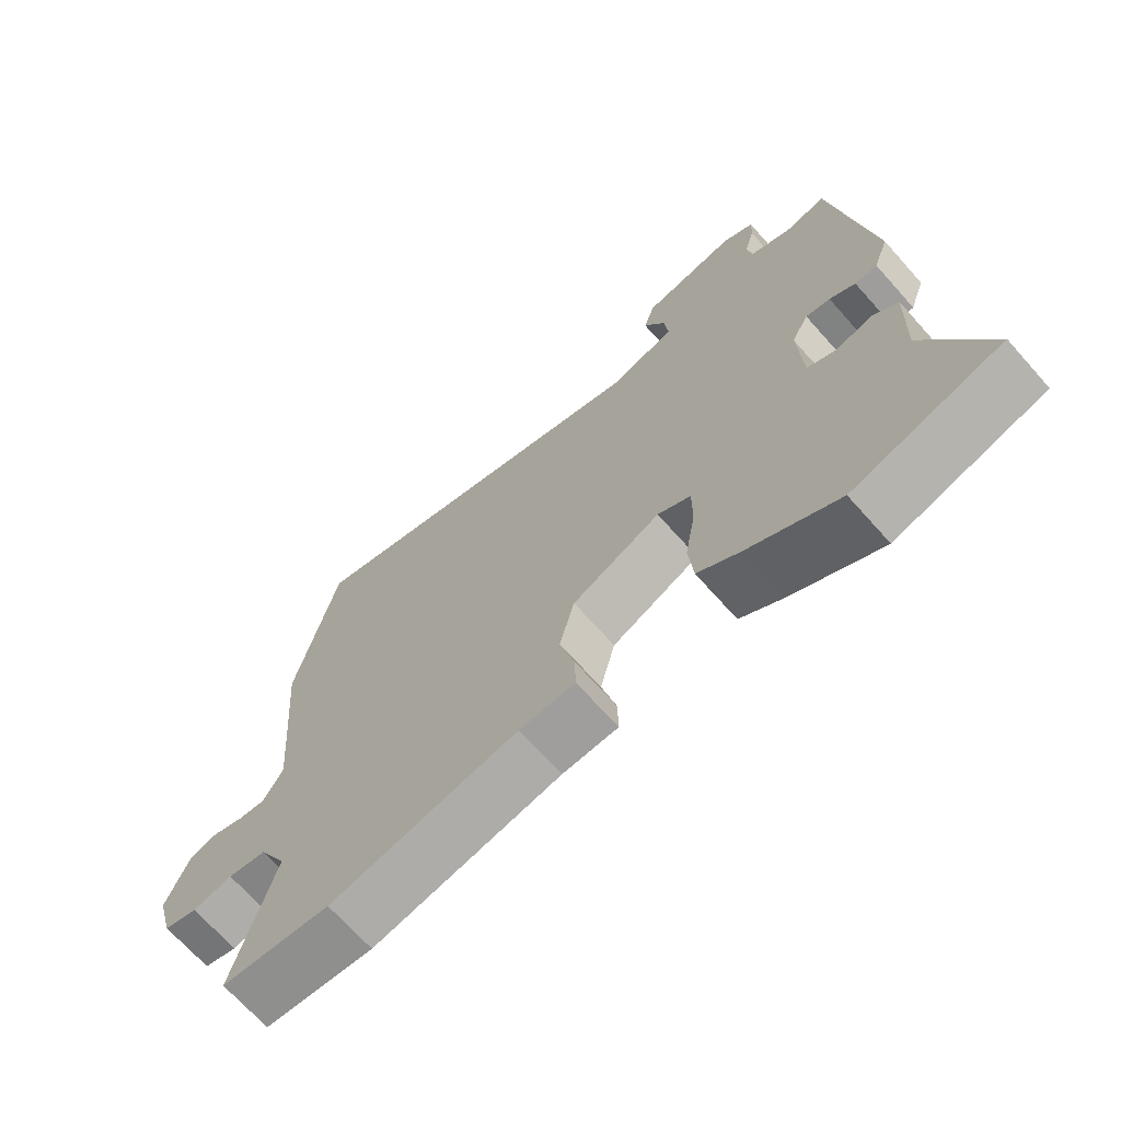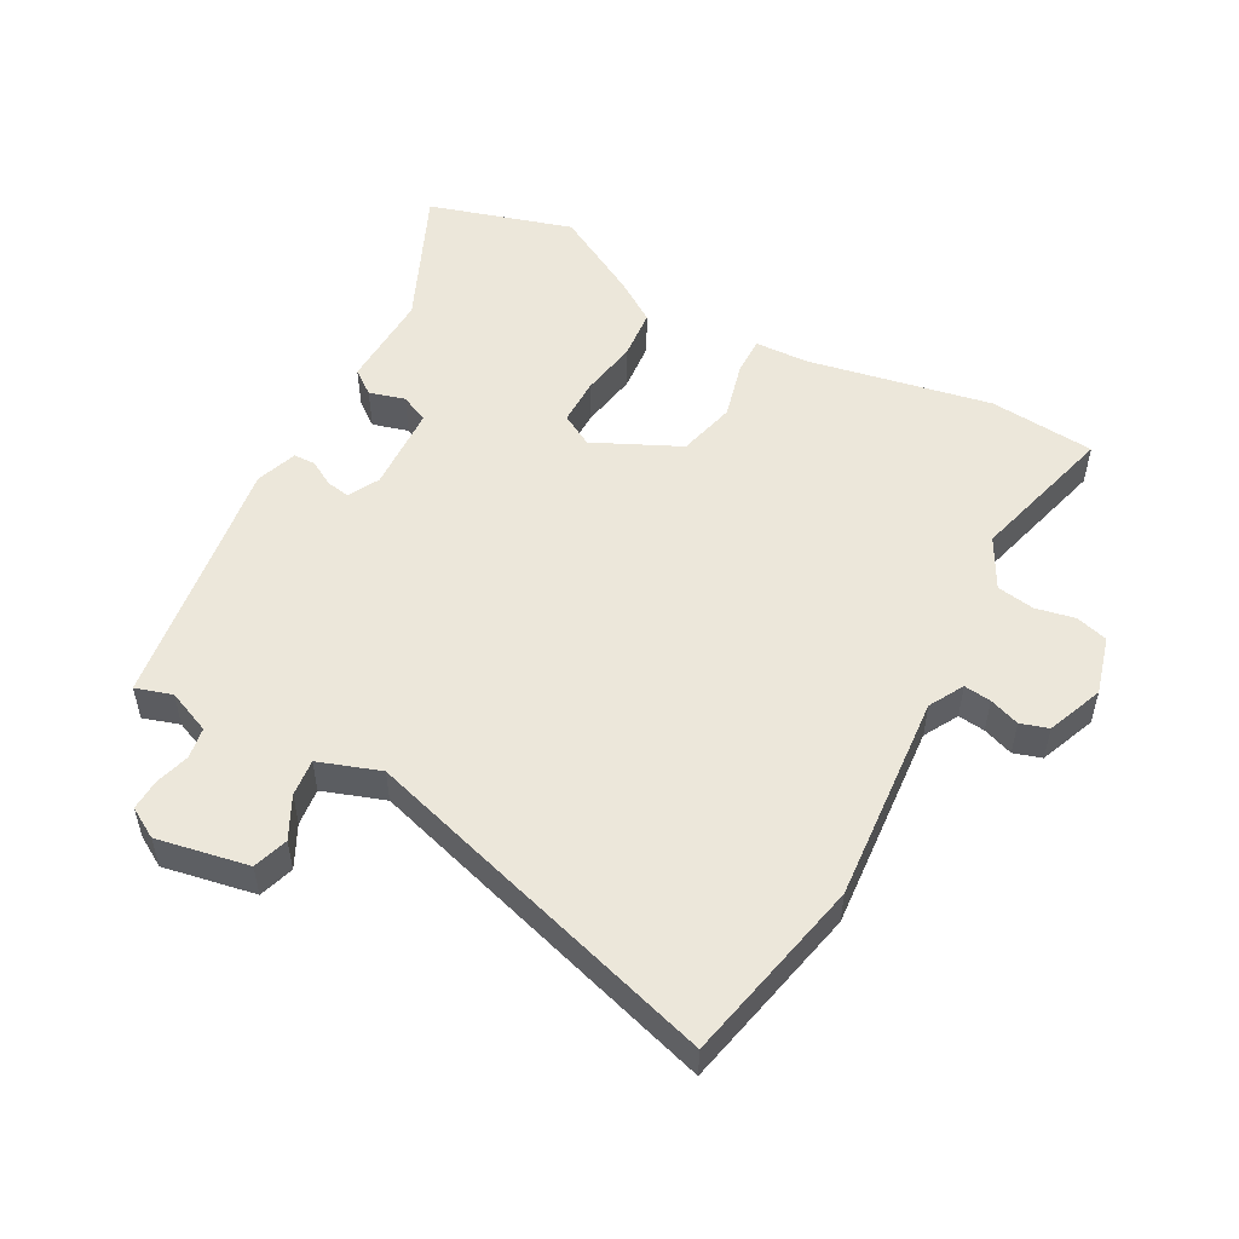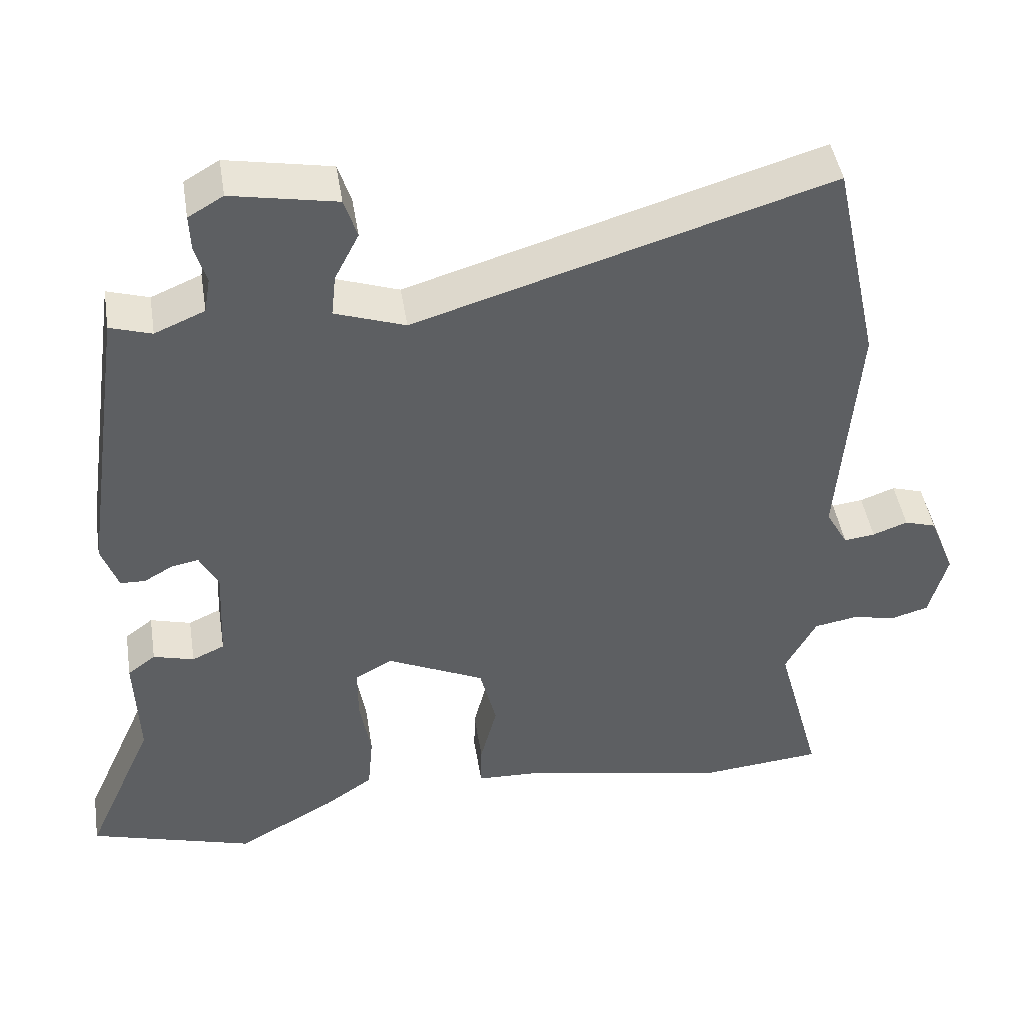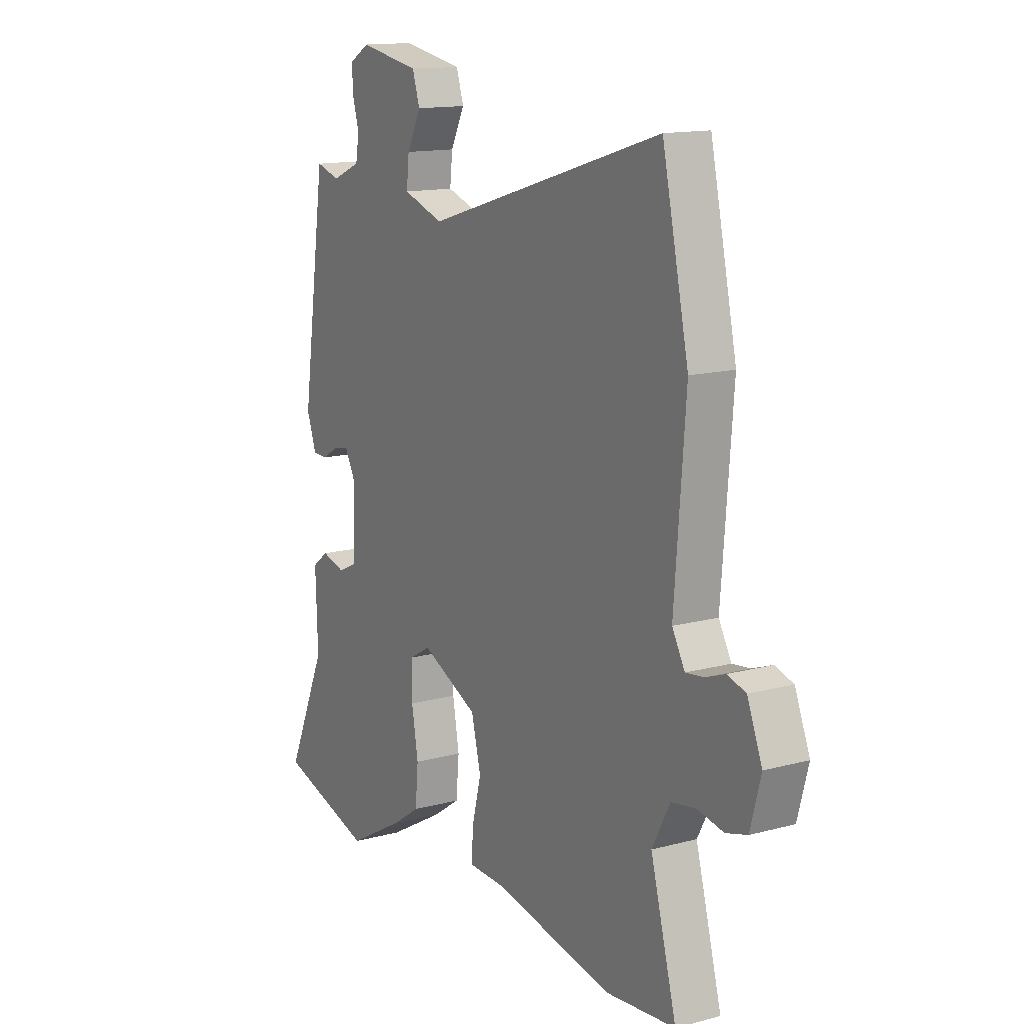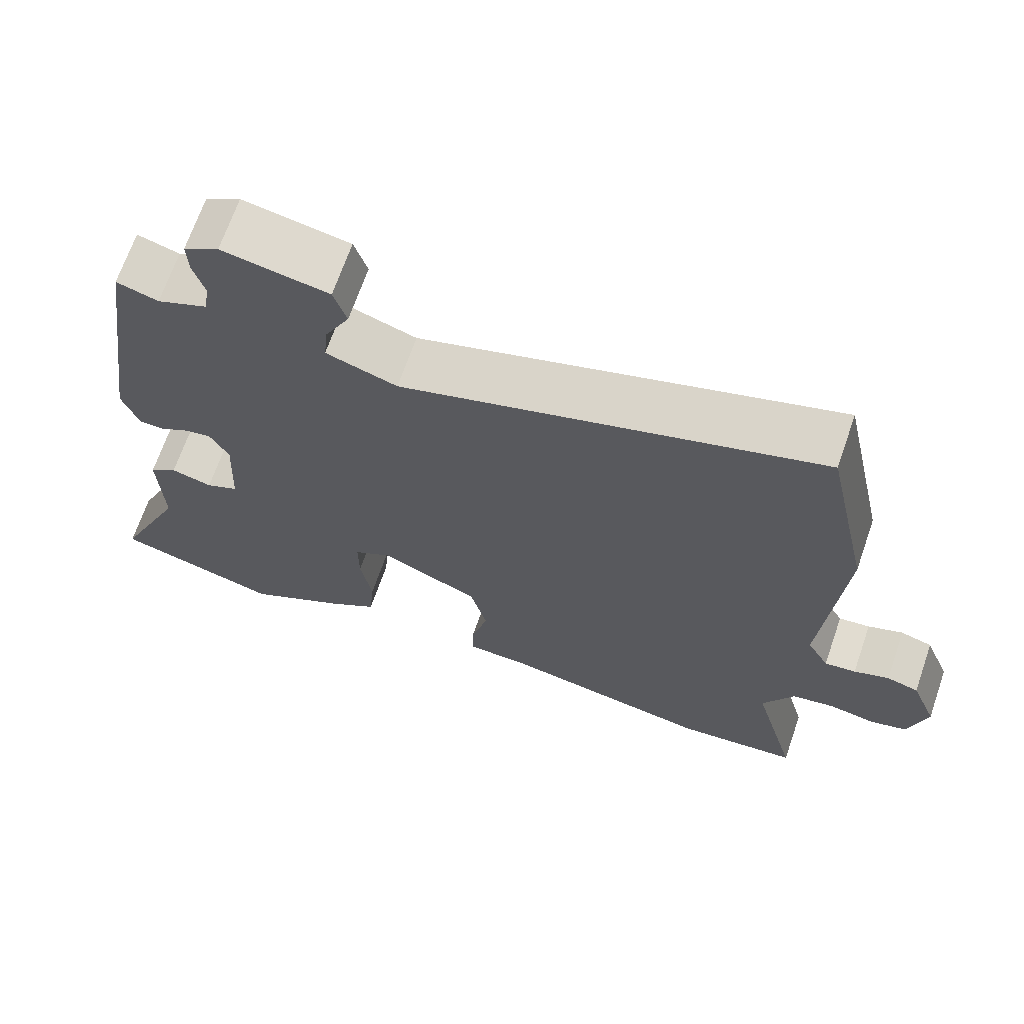
<metadata>
{"format":"obj","ext":"obj","renderer":"f3d","projection":"perspective","resolution":1024,"background":"white","views":[{"elev":-69.3,"azim":-138.3,"up":"+Z"},{"elev":52.6,"azim":28.3,"up":"+Y"},{"elev":45.2,"azim":-9.0,"up":"+Z"},{"elev":14.0,"azim":59.3,"up":"+Z"},{"elev":68.2,"azim":19.1,"up":"+Z"}]}
</metadata>
<code>
v -0.443 0.07 0.51
v -0.388 0.07 0.493
v -0.322 0.07 0.521
v -0.314 0.07 0.568
v -0.329 0.07 0.62
v -0.331 0.07 0.667
v -0.285 0.07 0.694
v -0.146 0.07 0.668
v -0.129 0.07 0.615
v -0.161 0.07 0.552
v -0.167 0.07 0.496
v -0.074 0.07 0.464
v 0.472 0.07 0.629
v 0.533 0.07 0.348
v 0.508 0.07 0.031
v 0.537 0.07 -0.021
v 0.578 0.07 -0.016
v 0.624 0.07 0.001
v 0.666 0.07 -0.012
v 0.7 0.07 -0.097
v 0.676 0.07 -0.186
v 0.627 0.07 -0.2
v 0.568 0.07 -0.188
v 0.511 0.07 -0.198
v 0.47 0.07 -0.275
v 0.53 0.07 -0.497
v 0.37 0.07 -0.512
v 0.093 0.07 -0.459
v 0.011 0.07 -0.456
v 0.012 0.07 -0.398
v 0.034 0.07 -0.312
v 0.012 0.07 -0.224
v -0.118 0.07 -0.163
v -0.167 0.07 -0.191
v -0.167 0.07 -0.262
v -0.152 0.07 -0.349
v -0.159 0.07 -0.426
v -0.222 0.07 -0.469
v -0.354 0.07 -0.543
v -0.572 0.07 -0.479
v -0.48 0.07 -0.271
v -0.485 0.07 -0.124
v -0.448 0.07 -0.096
v -0.394 0.07 -0.111
v -0.351 0.07 -0.091
v -0.345 0.07 0.04
v -0.37 0.07 0.087
v -0.406 0.07 0.08
v -0.444 0.07 0.058
v -0.477 0.07 0.059
v -0.499 0.07 0.121
v -0.443 0 0.51
v -0.388 0 0.493
v -0.322 0 0.521
v -0.314 0 0.568
v -0.329 0 0.62
v -0.331 0 0.667
v -0.285 0 0.694
v -0.146 0 0.668
v -0.129 0 0.615
v -0.161 0 0.552
v -0.167 0 0.496
v -0.074 0 0.464
v 0.472 0 0.629
v 0.533 0 0.348
v 0.508 0 0.031
v 0.537 0 -0.021
v 0.578 0 -0.016
v 0.624 0 0.001
v 0.666 0 -0.012
v 0.7 0 -0.097
v 0.676 0 -0.186
v 0.627 0 -0.2
v 0.568 0 -0.188
v 0.511 0 -0.198
v 0.47 0 -0.275
v 0.53 0 -0.497
v 0.37 0 -0.512
v 0.093 0 -0.459
v 0.011 0 -0.456
v 0.012 0 -0.398
v 0.034 0 -0.312
v 0.012 0 -0.224
v -0.118 0 -0.163
v -0.167 0 -0.191
v -0.167 0 -0.262
v -0.152 0 -0.349
v -0.159 0 -0.426
v -0.222 0 -0.469
v -0.354 0 -0.543
v -0.572 0 -0.479
v -0.48 0 -0.271
v -0.485 0 -0.124
v -0.448 0 -0.096
v -0.394 0 -0.111
v -0.351 0 -0.091
v -0.345 0 0.04
v -0.37 0 0.087
v -0.406 0 0.08
v -0.444 0 0.058
v -0.477 0 0.059
v -0.499 0 0.121
f 48 49 50 51
f 47 48 51 1
f 46 47 1 2
f 41 42 43 44
f 41 44 45
f 40 41 45
f 39 40 45
f 38 39 45 46
f 35 36 37 38
f 34 35 38 46
f 28 29 30 31
f 28 31 32
f 25 26 27 28
f 24 25 28 32
f 23 24 32 33
f 21 22 23
f 20 21 23 33
f 17 18 19 20
f 16 17 20 33
f 12 13 14 15
f 11 12 15 16
f 7 8 9 10
f 7 10 11
f 4 5 6 7
f 3 4 7 11
f 33 34 46 2
f 11 16 33
f 2 3 11 33
f 102 101 100 99
f 52 102 99 98
f 53 52 98 97
f 95 94 93 92
f 96 95 92
f 96 92 91
f 96 91 90
f 97 96 90 89
f 89 88 87 86
f 97 89 86 85
f 82 81 80 79
f 83 82 79
f 79 78 77 76
f 83 79 76 75
f 84 83 75 74
f 74 73 72
f 84 74 72 71
f 71 70 69 68
f 84 71 68 67
f 66 65 64 63
f 67 66 63 62
f 61 60 59 58
f 62 61 58
f 58 57 56 55
f 62 58 55 54
f 53 97 85 84
f 84 67 62
f 84 62 54 53
f 1 52 53 2
f 2 53 54 3
f 3 54 55 4
f 4 55 56 5
f 5 56 57 6
f 6 57 58 7
f 7 58 59 8
f 8 59 60 9
f 9 60 61 10
f 10 61 62 11
f 11 62 63 12
f 12 63 64 13
f 13 64 65 14
f 14 65 66 15
f 15 66 67 16
f 16 67 68 17
f 17 68 69 18
f 18 69 70 19
f 19 70 71 20
f 20 71 72 21
f 21 72 73 22
f 22 73 74 23
f 23 74 75 24
f 24 75 76 25
f 25 76 77 26
f 26 77 78 27
f 27 78 79 28
f 28 79 80 29
f 29 80 81 30
f 30 81 82 31
f 31 82 83 32
f 32 83 84 33
f 33 84 85 34
f 34 85 86 35
f 35 86 87 36
f 36 87 88 37
f 37 88 89 38
f 38 89 90 39
f 39 90 91 40
f 40 91 92 41
f 41 92 93 42
f 42 93 94 43
f 43 94 95 44
f 44 95 96 45
f 45 96 97 46
f 46 97 98 47
f 47 98 99 48
f 48 99 100 49
f 49 100 101 50
f 50 101 102 51
f 51 102 52 1

</code>
